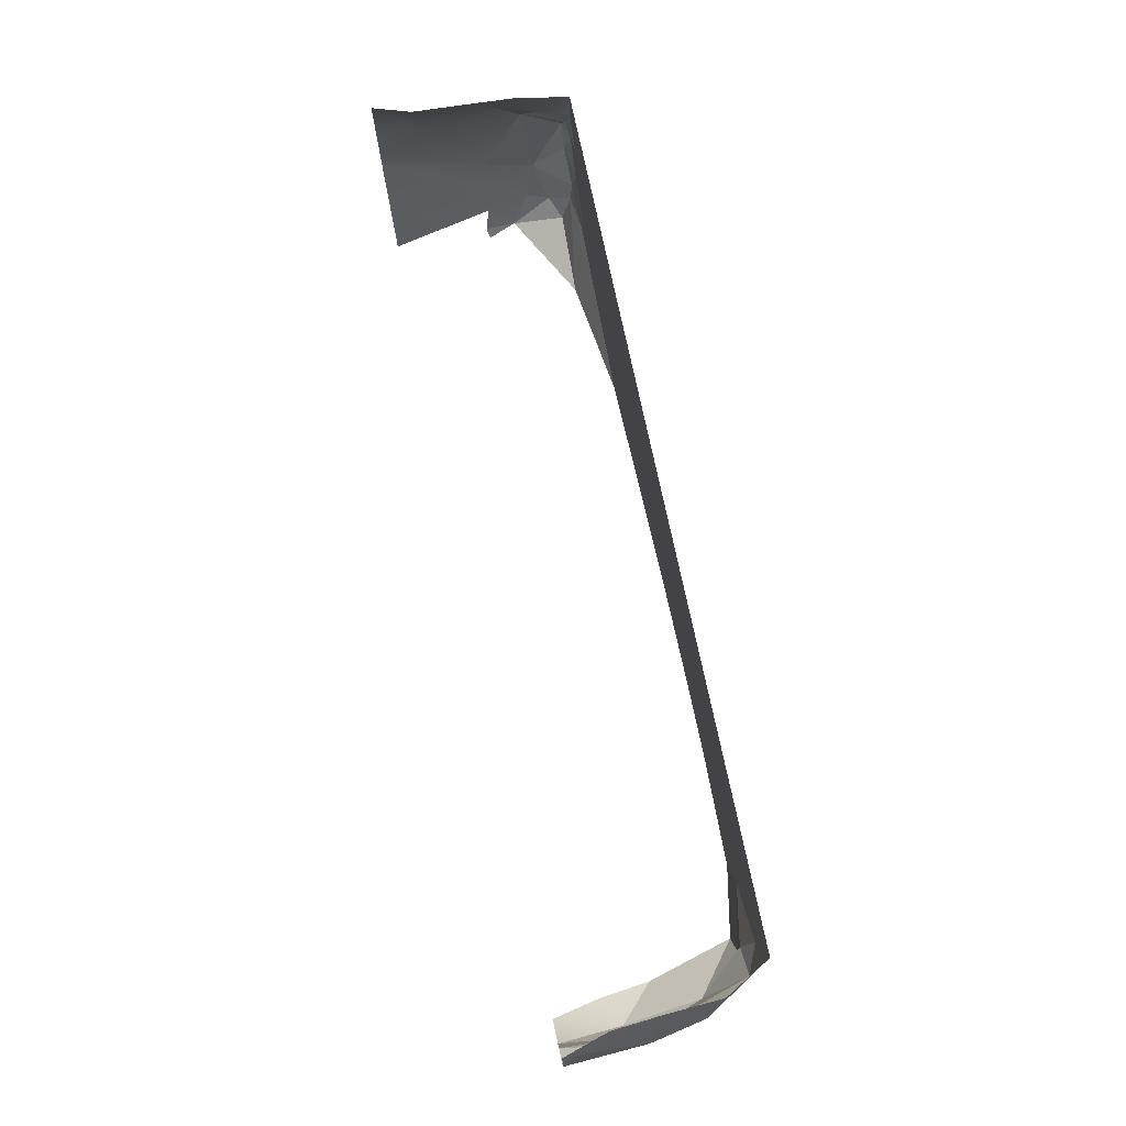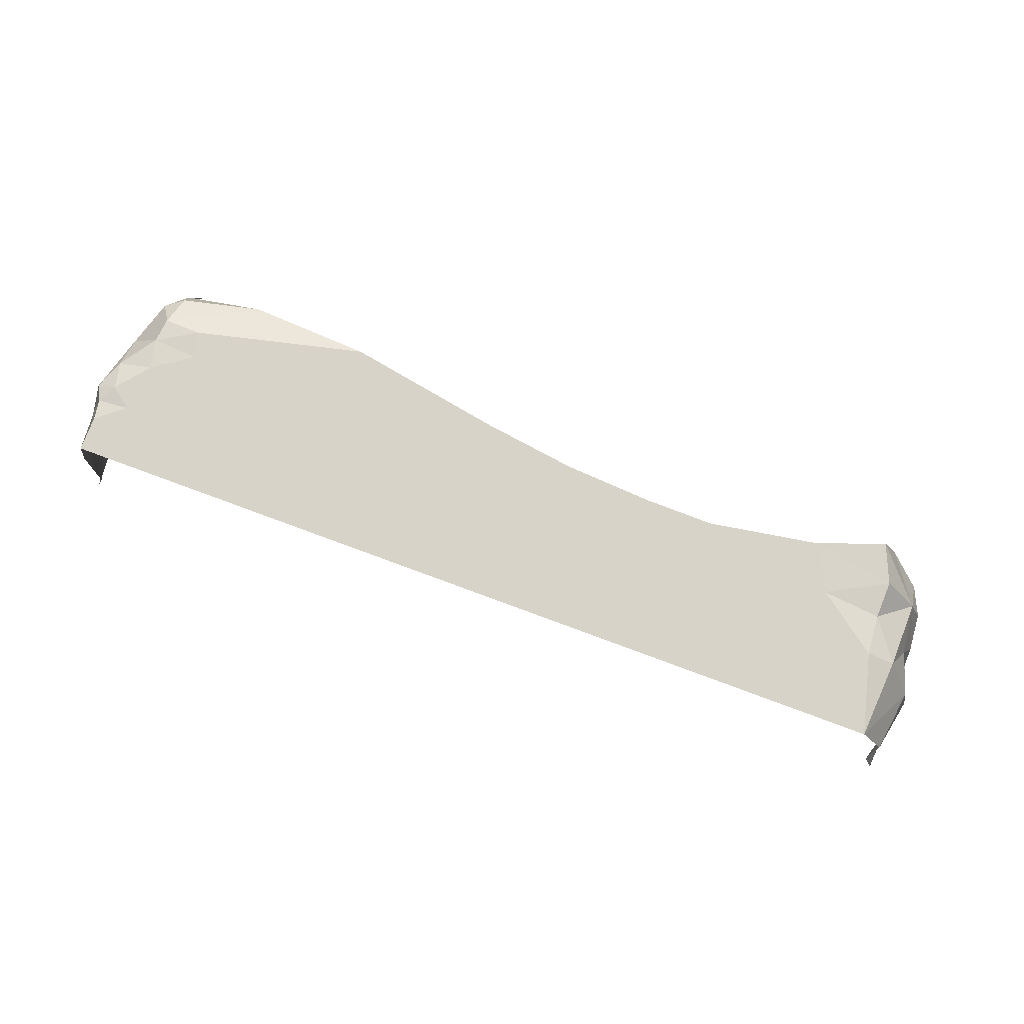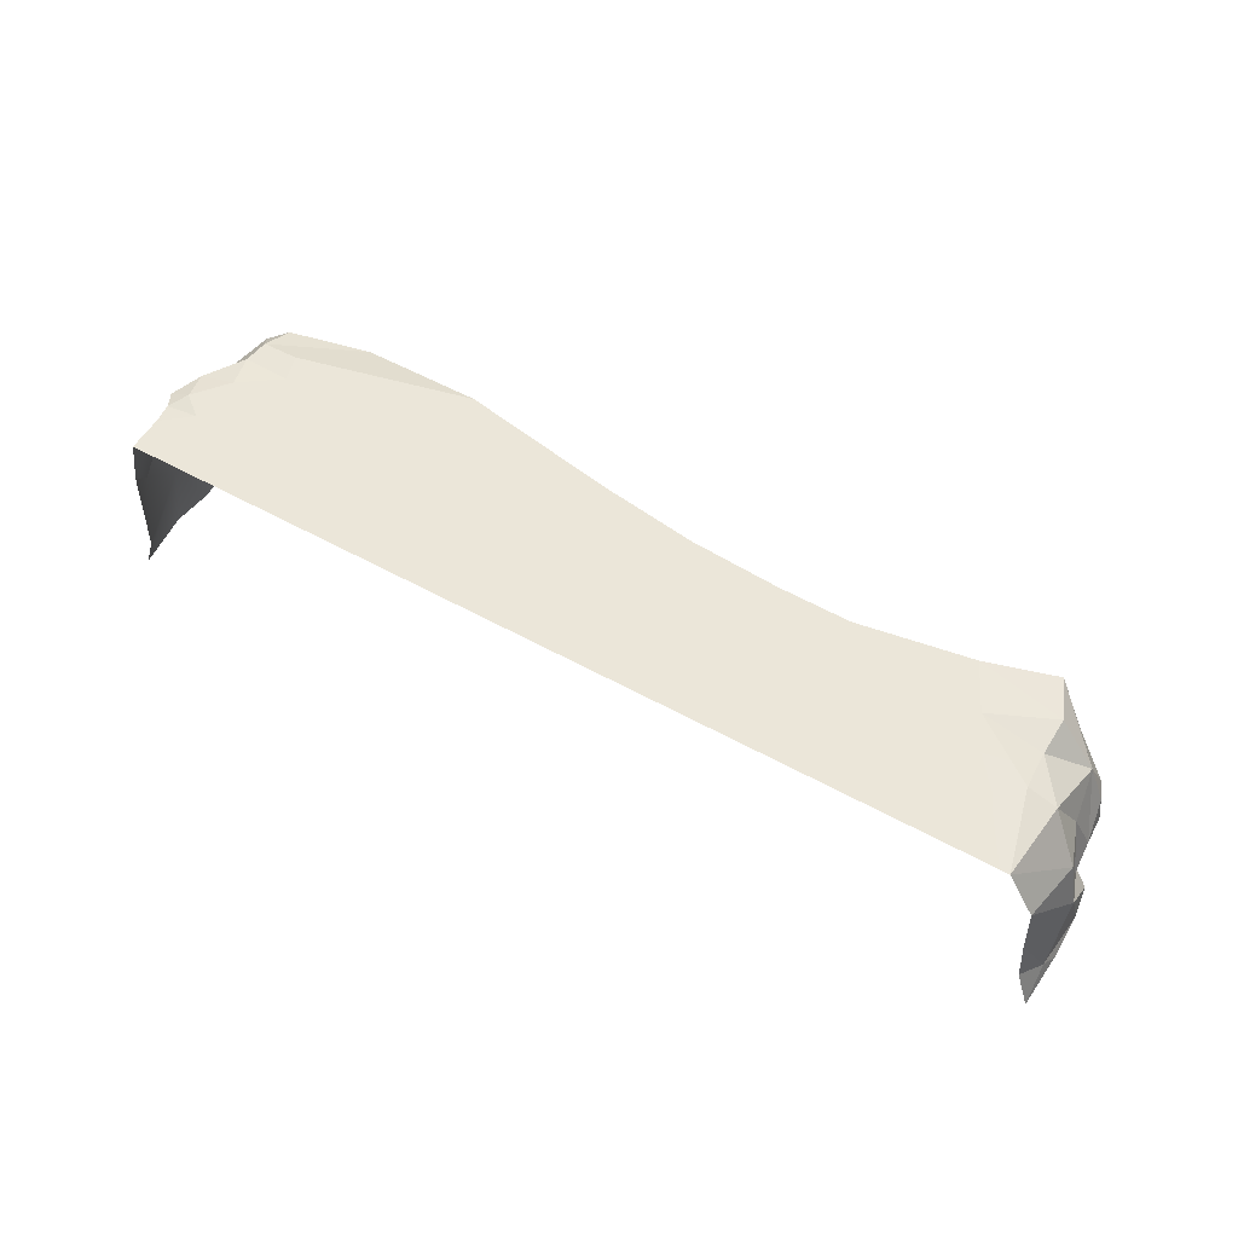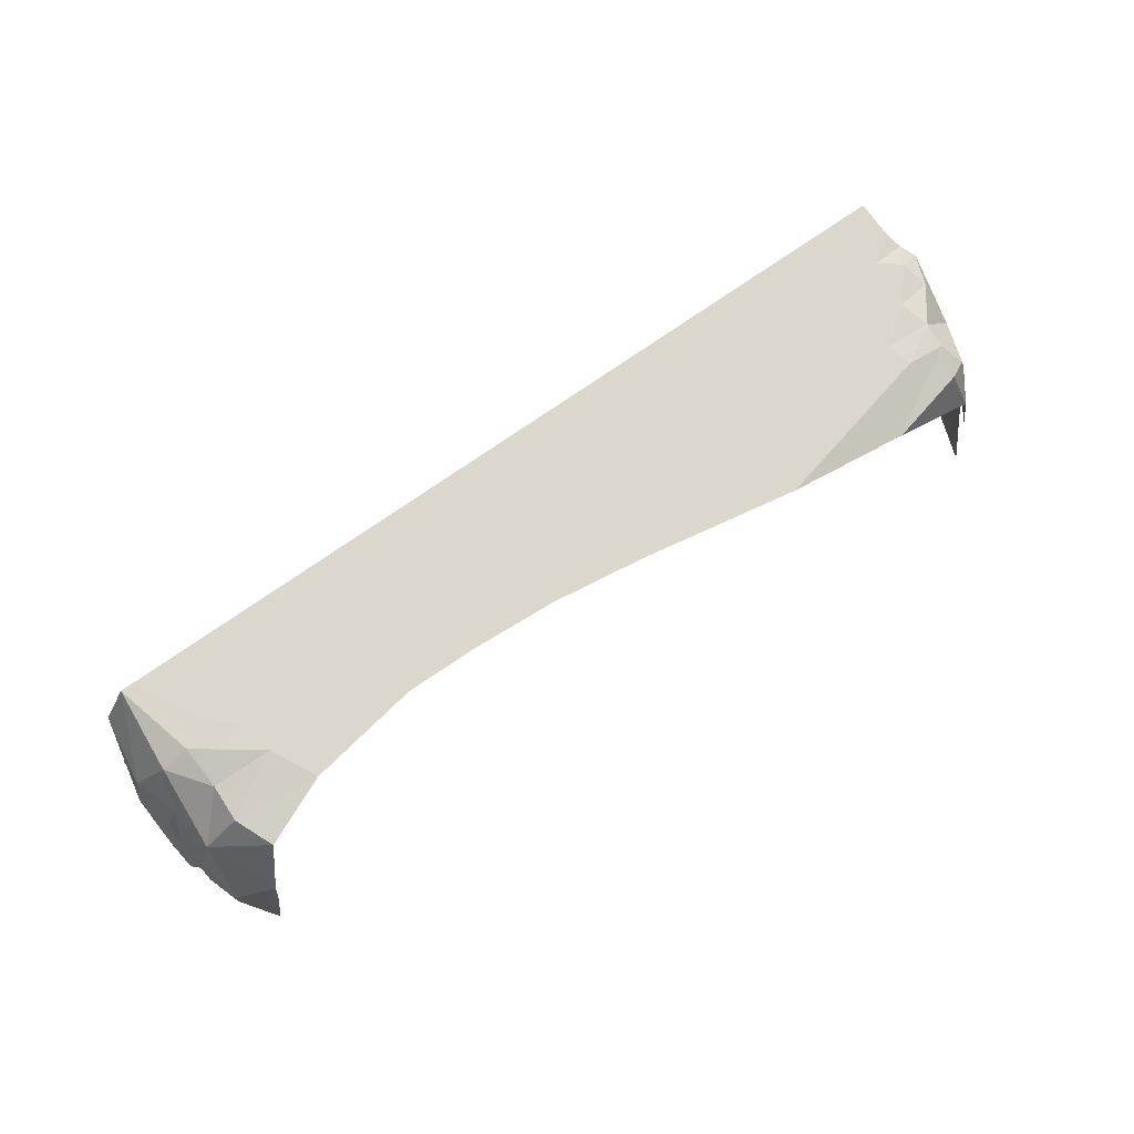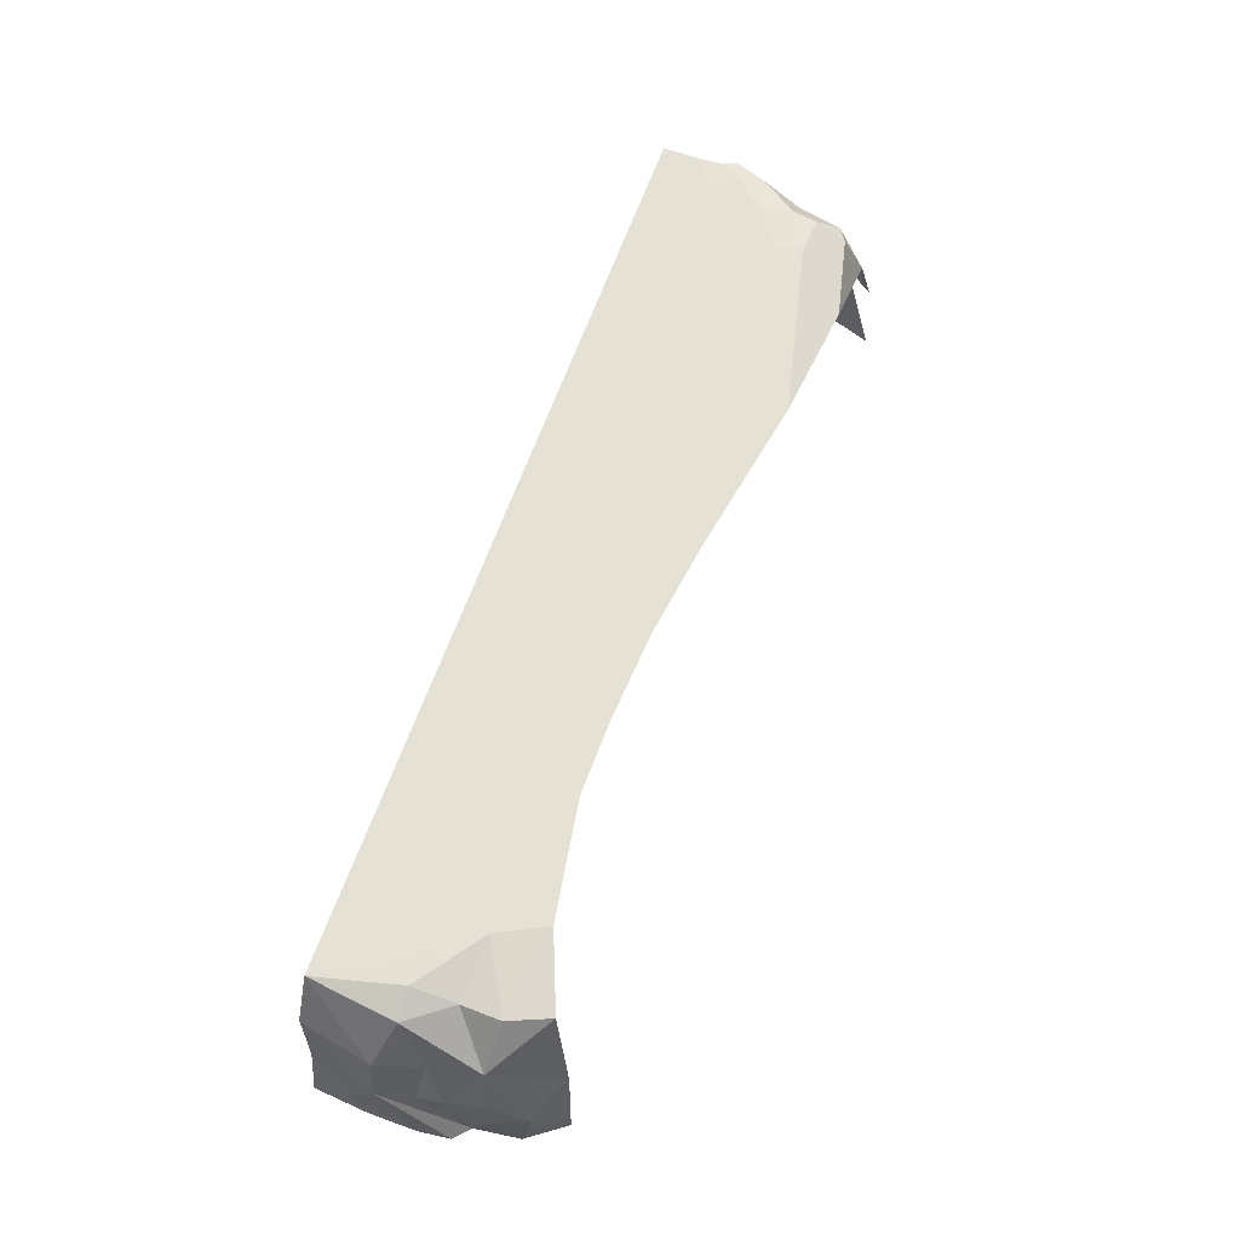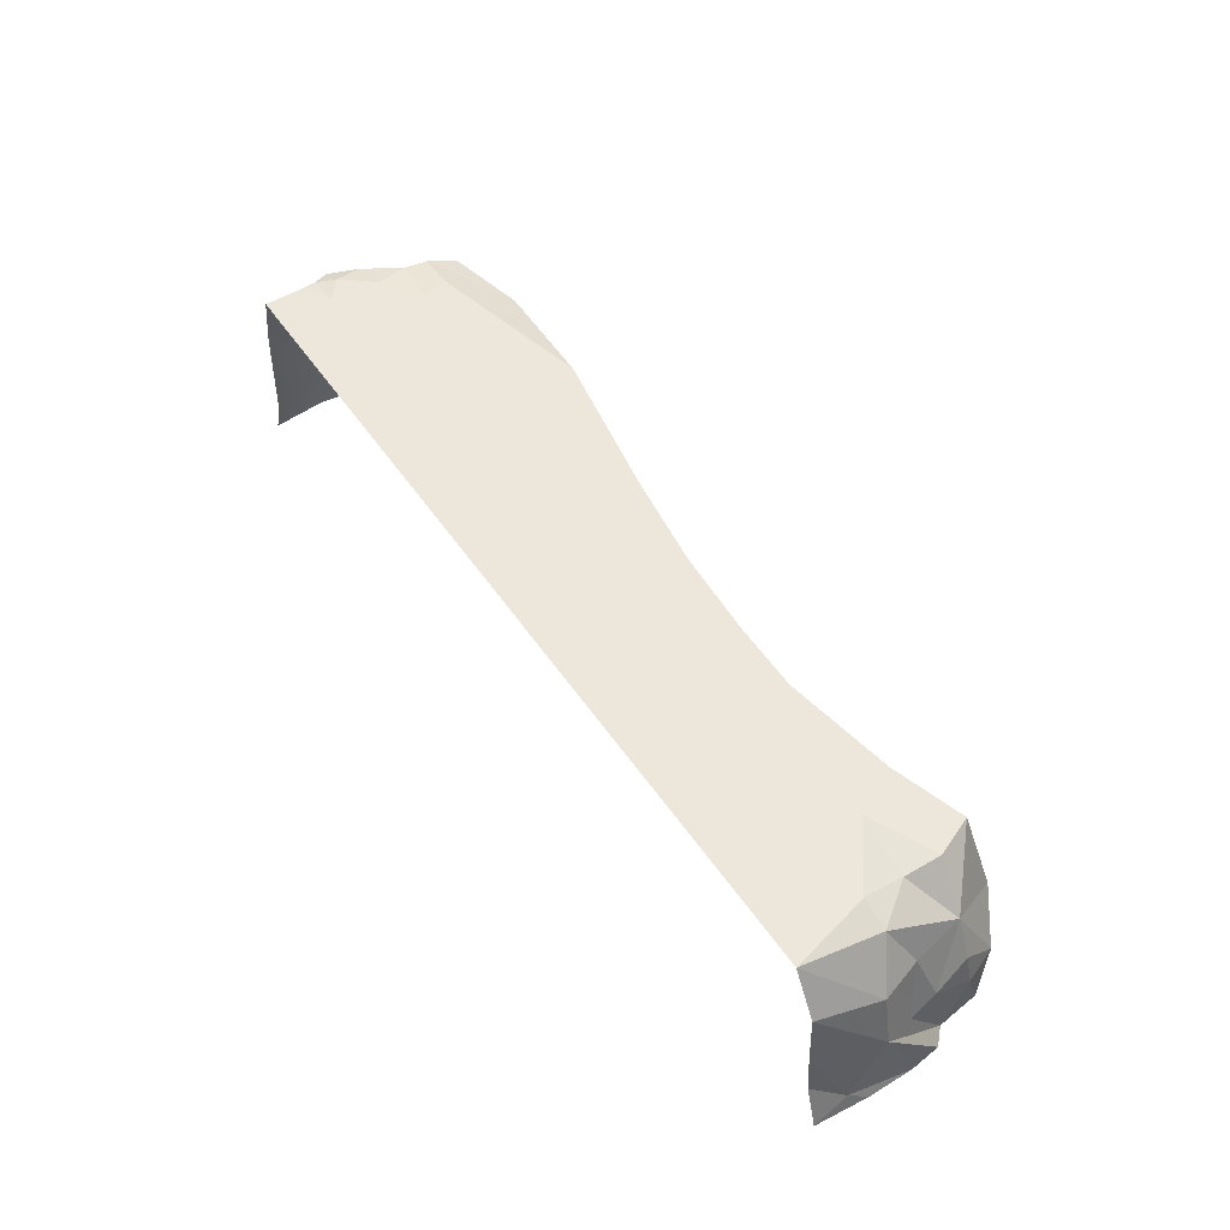
<metadata>
{"format":"obj","ext":"obj","renderer":"f3d","projection":"perspective","resolution":1024,"background":"white","views":[{"elev":73.8,"azim":78.3,"up":"+Z"},{"elev":77.0,"azim":20.3,"up":"+Y"},{"elev":55.9,"azim":30.0,"up":"+Y"},{"elev":73.0,"azim":144.9,"up":"+Y"},{"elev":64.7,"azim":109.8,"up":"+Y"},{"elev":52.0,"azim":56.6,"up":"+Y"}]}
</metadata>
<code>
g pb_Mesh295704
v -9.535 0 -1.145
v -9.407 0 -1.913
v -9.432 1.406 -1.336
v -9.186 2.186 -2.803
v -9.428 0 -2.523
v -8.925 2.248 -3.416
v -8.694 2.133 -4.004
v -8.79 2.183 -3.718
v -8.892 0 -3.693
v -9.24 2.375 -0.429
v -9.069 2.896 -0
v -9.124 1.967 -0
v -9.104 3.42 -0.7906
v -8.942 3.94 -1.135
v -8.865 4 -0.7133
v -8.285 3.906 -3.331
v -8.596 3.483 -3.736
v -8.168 3.703 -3.948
v -8.43 2.656 -4.326
v -6.562 3.669 -4.328
v -8.168 3.703 -3.948
v 9.199 2.715 -2.192
v 9.477 1.704 -2.52
v 9.504 1.417 -1.993
v 9.405 0 -2.927
v 9.703 0 -2.641
v 9.718 1.648 -1.344
v 9.703 0 -2.641
v 9.782 0 -2.02
v 9.718 1.648 -1.344
v 9.718 1.648 -1.344
v 9.504 1.417 -1.993
v 9.405 0 -2.927
v 8.299 3.791 -3.259
v 9.043 2.906 -3.173
v 8.275 3.776 -2.494
v 8.889 3.743 -1.665
v 9.043 2.906 -3.173
v 9.199 2.715 -2.192
v 8.889 3.743 -1.665
v 9.199 2.715 -2.192
v 9.494 2.77 -1.331
v -8.75 3.029 -3.728
v -8.596 3.483 -3.736
v -8.982 3.21 -2.82
v -8.925 2.248 -3.416
v -8.79 2.183 -3.718
v -8.75 3.029 -3.728
v -8.869 3.884 -2.082
v -9.114 3.864 -1.455
v -8.982 3.21 -2.82
v -8.982 3.21 -2.82
v -8.329 3.95 -2.818
v -8.869 3.884 -2.082
v -8.311 2.078 -4.58
v -8.43 2.656 -4.326
v -8.461 2.026 -4.405
v -8.461 2.026 -4.405
v -8.43 2.656 -4.326
v -8.694 2.133 -4.004
v -9.124 1.967 -0
v -9.186 0.7824 -0
v -9.24 2.375 -0.429
v -9.186 0.7824 -0
v -9.432 1.406 -1.336
v -9.24 2.375 -0.429
v -9.407 0 -1.913
v -9.186 2.186 -2.803
v -9.432 1.406 -1.336
v -9.407 0 -1.913
v -9.428 0 -2.523
v -9.186 2.186 -2.803
v -9.437 0 -0
v -9.535 0 -1.145
v -9.432 1.406 -1.336
v -9.186 0.7824 -0
v -9.437 0 -0
v -9.432 1.406 -1.336
v -8.925 2.248 -3.416
v -9.428 0 -2.523
v -8.79 2.183 -3.718
v -9.428 0 -2.523
v -8.892 0 -3.693
v -8.79 2.183 -3.718
v -8.56 0 -4.658
v -8.694 2.133 -4.004
v -8.892 0 -3.693
v -8.982 3.21 -2.82
v -9.265 3.025 -1.046
v -9.186 2.186 -2.803
v -8.982 3.21 -2.82
v -9.114 3.864 -1.455
v -9.265 3.025 -1.046
v -8.75 3.029 -3.728
v -8.982 3.21 -2.82
v -9.186 2.186 -2.803
v -9.186 2.186 -2.803
v -8.925 2.248 -3.416
v -8.75 3.029 -3.728
v -8.872 4 -0
v -9.104 3.42 -0.7906
v -8.865 4 -0.7133
v -9.104 3.42 -0.7906
v -8.872 4 -0
v -9.069 2.896 -0
v -8.43 2.656 -4.326
v -8.596 3.483 -3.736
v -8.75 3.029 -3.728
v -8.43 2.656 -4.326
v -8.168 3.703 -3.948
v -8.596 3.483 -3.736
v 7.964 3.791 -4.052
v 8.437 2.053 -4.414
v 9.043 2.906 -3.173
v 7.964 3.791 -4.052
v 9.043 2.906 -3.173
v 8.299 3.791 -3.259
v 8.559 0.9937 -4.456
v 9.195 1.332 -3.99
v 8.437 2.053 -4.414
v 8.889 3.743 -1.665
v 9.494 2.77 -1.331
v 8.736 4 -0
v 9.266 3.062 -0
v 8.736 4 -0
v 9.494 2.77 -1.331
v 9.405 0 -2.927
v 9.437 1.21 -3.355
v 9.286 0 -3.804
v 9.437 1.21 -3.355
v 9.195 1.332 -3.99
v 9.286 0 -3.804
v 9.718 1.648 -1.344
v 9.494 2.77 -1.331
v 9.504 1.417 -1.993
v 9.199 2.715 -2.192
v 9.504 1.417 -1.993
v 9.494 2.77 -1.331
v 9.782 0 -2.02
v 9.673 0.3401 -0.6886
v 9.718 1.648 -1.344
v 9.782 0 -2.02
v 9.779 0 -1.094
v 9.673 0.3401 -0.6886
v 9.407 0.9223 -0
v 9.673 0.3401 -0.6886
v 9.692 0 -0
v 9.779 0 -1.094
v 9.692 0 -0
v 9.673 0.3401 -0.6886
v 9.673 0.3401 -0.6886
v 9.325 1.928 -0
v 9.718 1.648 -1.344
v 9.407 0.9223 -0
v 9.325 1.928 -0
v 9.673 0.3401 -0.6886
v 9.718 1.648 -1.344
v 9.325 1.928 -0
v 9.266 3.062 -0
v 9.718 1.648 -1.344
v 9.266 3.062 -0
v 9.494 2.77 -1.331
v 9.477 1.704 -2.52
v 9.043 2.906 -3.173
v 9.359 2.024 -3.228
v 9.199 2.715 -2.192
v 9.043 2.906 -3.173
v 9.477 1.704 -2.52
v 9.359 2.024 -3.228
v 9.043 2.906 -3.173
v 9.195 1.332 -3.99
v 9.195 1.332 -3.99
v 9.043 2.906 -3.173
v 8.437 2.053 -4.414
v 9.437 1.21 -3.355
v 9.477 1.704 -2.52
v 9.359 2.024 -3.228
v 9.437 1.21 -3.355
v 9.359 2.024 -3.228
v 9.195 1.332 -3.99
v 9.405 0 -2.927
v 9.504 1.417 -1.993
v 9.477 1.704 -2.52
v 9.405 0 -2.927
v 9.477 1.704 -2.52
v 9.437 1.21 -3.355
v 8.275 3.776 -2.494
v 9.043 2.906 -3.173
v 8.889 3.743 -1.665
v 8.763 0 -4.528
v 9.286 0 -3.804
v 9.195 1.332 -3.99
v 8.559 0.9937 -4.456
v 8.763 0 -4.528
v 9.195 1.332 -3.99
v -9.24 2.375 -0.429
v -9.104 3.42 -0.7906
v -9.069 2.896 -0
v -9.24 2.375 -0.429
v -9.265 3.025 -1.046
v -9.104 3.42 -0.7906
v -8.596 3.483 -3.736
v -8.329 3.95 -2.818
v -8.982 3.21 -2.82
v -8.285 3.906 -3.331
v -8.329 3.95 -2.818
v -8.596 3.483 -3.736
v -9.265 3.025 -1.046
v -9.114 3.864 -1.455
v -8.942 3.94 -1.135
v -9.104 3.42 -0.7906
v -9.265 3.025 -1.046
v -8.942 3.94 -1.135
v -9.265 3.025 -1.046
v -9.432 1.406 -1.336
v -9.186 2.186 -2.803
v -9.432 1.406 -1.336
v -9.265 3.025 -1.046
v -9.24 2.375 -0.429
v -8.43 2.656 -4.326
v -8.75 3.029 -3.728
v -8.694 2.133 -4.004
v -8.694 2.133 -4.004
v -8.75 3.029 -3.728
v -8.79 2.183 -3.718
v -8.174 4 -2.188
v -8.869 3.884 -2.082
v -8.329 3.95 -2.818
v -2.744 4 -1.482
v -6.051 4 -1.067
v -5.376 4 -1.807
v -0.835 4 -3.527
v 1.089 4 -3.254
v -0.2295 4 -2.87
v 4.714 4 -2.685
v 4.364 4 -2.214
v 3.287 4 -2.676
v 3.623 4 -1.962
v 7.06 4 -2.561
v 6.409 4 -2.068
v 5.858 4 -1.728
v 4.758 4 -1.507
v 6.05 4 -0.8986
v 2.653 4 -0
v 7.832 4 -0
v 6.787 4 -1.018
v 7.78 4 -1.189
v 2.67 4 -1.836
v 2.443 4 -2.51
v 1.661 4 -2.276
v 0.6226 4 -1.936
v 0.8192 4 -2.508
v -0.7439 4 -0
v -0.47 4 -2.189
v -1.343 4 -1.835
v -8.872 4 -0
v -8.865 4 -0.7133
v -7.703 4 -0
v -7.371 4 -2.75
v -5.805 4 -2.746
v -7.045 4 -2.189
v -7.371 4 -2.75
v -8.174 4 -2.188
v -8.329 3.95 -2.818
v 8.275 3.776 -2.494
v 8.315 3.985 -1.644
v 7.06 4 -2.561
v 8.299 3.791 -3.259
v 8.275 3.776 -2.494
v 7.06 4 -2.561
v 8.889 3.743 -1.665
v 8.736 4 -0
v 8.315 3.985 -1.644
v -8.285 3.906 -3.331
v -8.168 3.703 -3.948
v -6.562 3.669 -4.328
v -8.942 3.94 -1.135
v -9.114 3.864 -1.455
v -8.726 4 -1.518
v -8.726 4 -1.518
v -9.114 3.864 -1.455
v -8.869 3.884 -2.082
v -8.174 4 -2.188
v -8.726 4 -1.518
v -8.869 3.884 -2.082
v -8.942 3.94 -1.135
v -8.3 4 -1.171
v -8.865 4 -0.7133
v -8.942 3.94 -1.135
v -8.726 4 -1.518
v -8.3 4 -1.171
v -8.3 4 -1.171
v -7.871 4 -1.618
v -6.415 4 -0
v -4.188 4 -2.436
v -2.415 4 -2.164
v -1.29 4 -2.551
v -2.552 4 -3.024
v -0.2295 4 -2.87
v -0.835 4 -3.527
v -0.2295 4 -2.87
v -2.552 4 -3.024
v 1.691 4 -2.857
v 1.089 4 -3.254
v 1.691 4 -2.857
v -0.2295 4 -2.87
v 1.089 4 -3.254
v 2.877 4 -3.14
v 1.691 4 -2.857
v 2.877 4 -3.14
v 4.319 4 -3.122
v 4.714 4 -2.685
v 2.877 4 -3.14
v 4.714 4 -2.685
v 3.287 4 -2.676
v 2.877 4 -3.14
v 3.287 4 -2.676
v 1.691 4 -2.857
v 4.319 4 -3.122
v 7.06 4 -2.561
v 4.714 4 -2.685
v 6.588 4 -3.501
v 7.06 4 -2.561
v 4.319 4 -3.122
v 8.315 3.985 -1.644
v 6.409 4 -2.068
v 7.06 4 -2.561
v 8.315 3.985 -1.644
v 7.78 4 -1.189
v 6.409 4 -2.068
v 8.736 4 -0
v 8.315 3.985 -1.644
v 8.736 4 -0
v 7.78 4 -1.189
v -2.295 4 -0
v -8.726 4 -1.518
v -8.174 4 -2.188
v -4.038 4 -4.105
v -2.552 4 -3.024
v -5.805 4 -2.746
v -4.038 4 -4.105
v -4.038 4 -4.105
v -7.371 4 -2.75
v -7.518 4 -3.282
v -4.038 4 -4.105
v -0.835 4 -3.527
v -2.552 4 -3.024
v -4.038 4 -4.105
v -8.285 3.906 -3.331
v -6.562 3.669 -4.328
v -4.038 4 -4.105
v -7.518 4 -3.282
v -8.285 3.906 -3.331
v -8.285 3.906 -3.331
v -7.518 4 -3.282
v -8.329 3.95 -2.818
v -7.371 4 -2.75
v -8.329 3.95 -2.818
v -7.518 4 -3.282
v 8.275 3.776 -2.494
v 8.889 3.743 -1.665
v 8.315 3.985 -1.644
v 8.299 3.791 -3.259
v 7.06 4 -2.561
v 6.588 4 -3.501
v 7.964 3.791 -4.052
v 8.299 3.791 -3.259
v 6.588 4 -3.501
g pb_Mesh295704_0
f 3 2 1
f 6 5 4
f 9 8 7
f 12 11 10
f 15 14 13
f 18 17 16
f 21 20 19
f 24 23 22
f 27 26 25
f 30 29 28
f 33 32 31
f 36 35 34
f 39 38 37
f 42 41 40
f 45 44 43
f 48 47 46
f 51 50 49
f 54 53 52
f 57 56 55
f 60 59 58
f 63 62 61
f 66 65 64
f 69 68 67
f 72 71 70
f 75 74 73
f 78 77 76
f 81 80 79
f 84 83 82
f 87 86 85
f 90 89 88
f 93 92 91
f 96 95 94
f 99 98 97
f 102 101 100
f 105 104 103
f 108 107 106
f 111 110 109
f 114 113 112
f 117 116 115
f 120 119 118
f 123 122 121
f 126 125 124
f 129 128 127
f 132 131 130
f 135 134 133
f 138 137 136
f 141 140 139
f 144 143 142
f 147 146 145
f 150 149 148
f 153 152 151
f 156 155 154
f 159 158 157
f 162 161 160
f 165 164 163
f 168 167 166
f 171 170 169
f 174 173 172
f 177 176 175
f 180 179 178
f 183 182 181
f 186 185 184
f 189 188 187
f 192 191 190
f 195 194 193
f 198 197 196
f 201 200 199
f 204 203 202
f 207 206 205
f 210 209 208
f 213 212 211
f 216 215 214
f 219 218 217
f 222 221 220
f 225 224 223
g pb_Mesh295704_1
f 228 227 226
f 231 230 229
f 234 233 232
f 237 236 235
f 237 238 236
f 240 239 235
f 242 241 236
f 244 243 242
f 244 245 243
f 243 245 246
f 246 245 247
f 248 244 238
f 250 248 249
f 250 252 251
f 248 250 251
f 254 253 251
f 255 253 254
f 258 257 256
f 261 260 259
f 264 263 262
f 267 266 265
f 270 269 268
f 273 272 271
f 276 275 274
f 279 278 277
f 282 281 280
f 285 284 283
f 288 287 286
f 291 290 289
f 293 292 230
f 292 294 230
f 231 293 230
f 293 231 261
f 231 295 261
f 295 260 261
f 231 296 295
f 296 231 229
f 296 229 255
f 297 296 255
f 295 296 297
f 298 295 297
f 297 255 254
f 299 297 254
f 299 298 297
f 302 301 300
f 252 299 254
f 252 254 251
f 303 299 252
f 306 305 304
f 309 308 307
f 312 311 310
f 315 314 313
f 318 317 316
f 237 303 249
f 303 252 249
f 252 250 249
f 238 237 249
f 248 238 249
f 236 240 235
f 236 241 240
f 321 320 319
f 324 323 322
f 327 326 325
f 330 329 328
f 238 242 236
f 238 244 242
f 246 241 242
f 243 246 242
f 241 246 247
f 240 241 247
f 245 331 247
f 334 333 332
f 248 251 244
f 251 253 244
f 335 253 255
f 229 335 255
f 230 335 229
f 294 335 230
f 292 257 294
f 294 257 258
f 292 293 336
f 336 293 337
f 337 293 261
f 337 261 259
f 298 260 295
f 340 339 338
f 259 260 341
f 344 343 342
f 347 346 345
f 350 349 348
f 353 352 351
f 356 355 354
f 359 358 357
f 362 361 360
f 365 364 363
f 368 367 366

</code>
